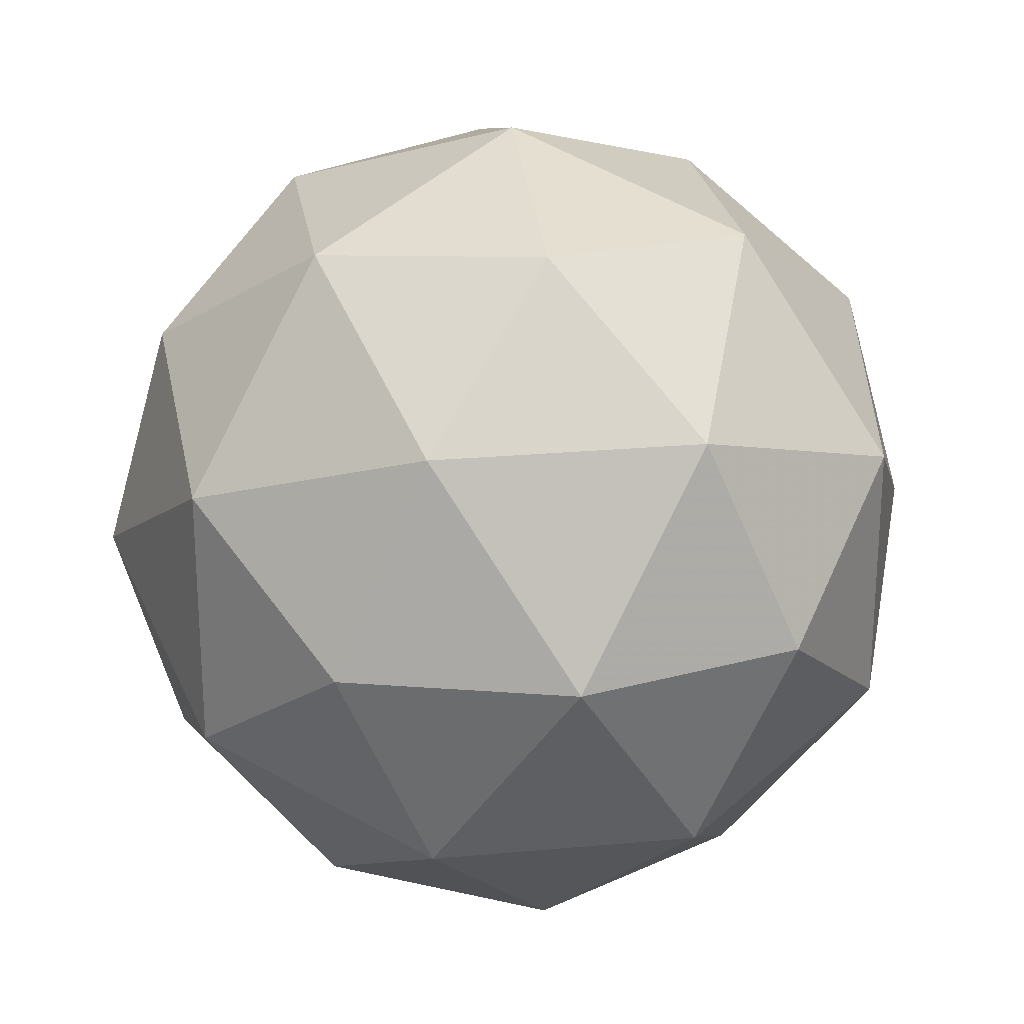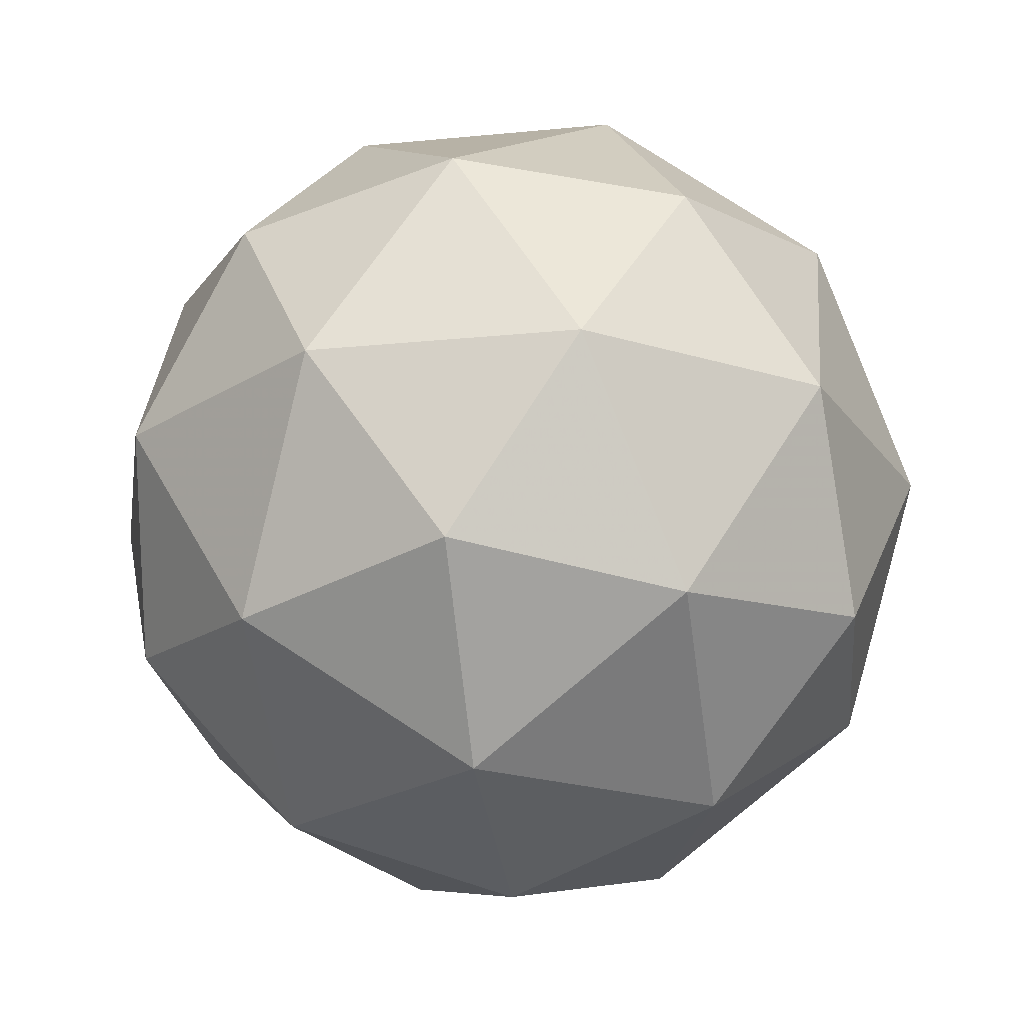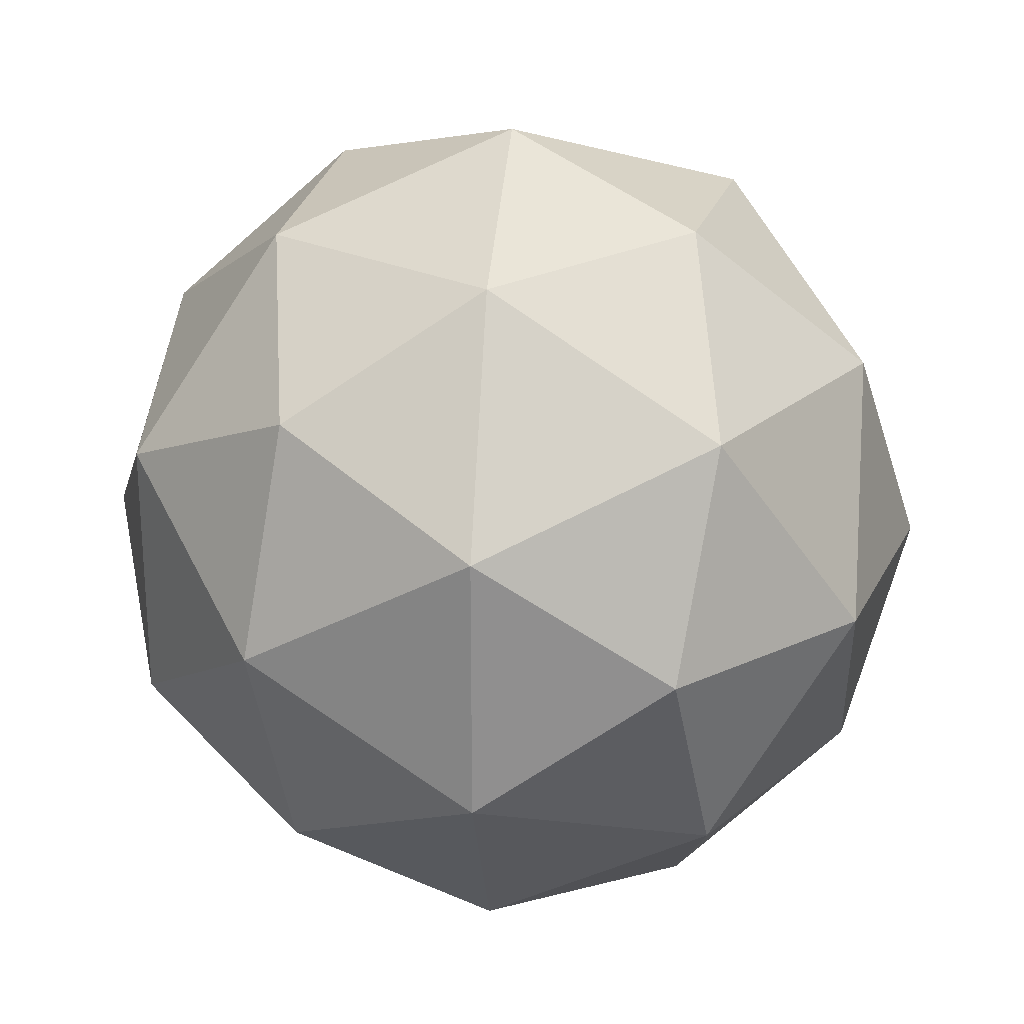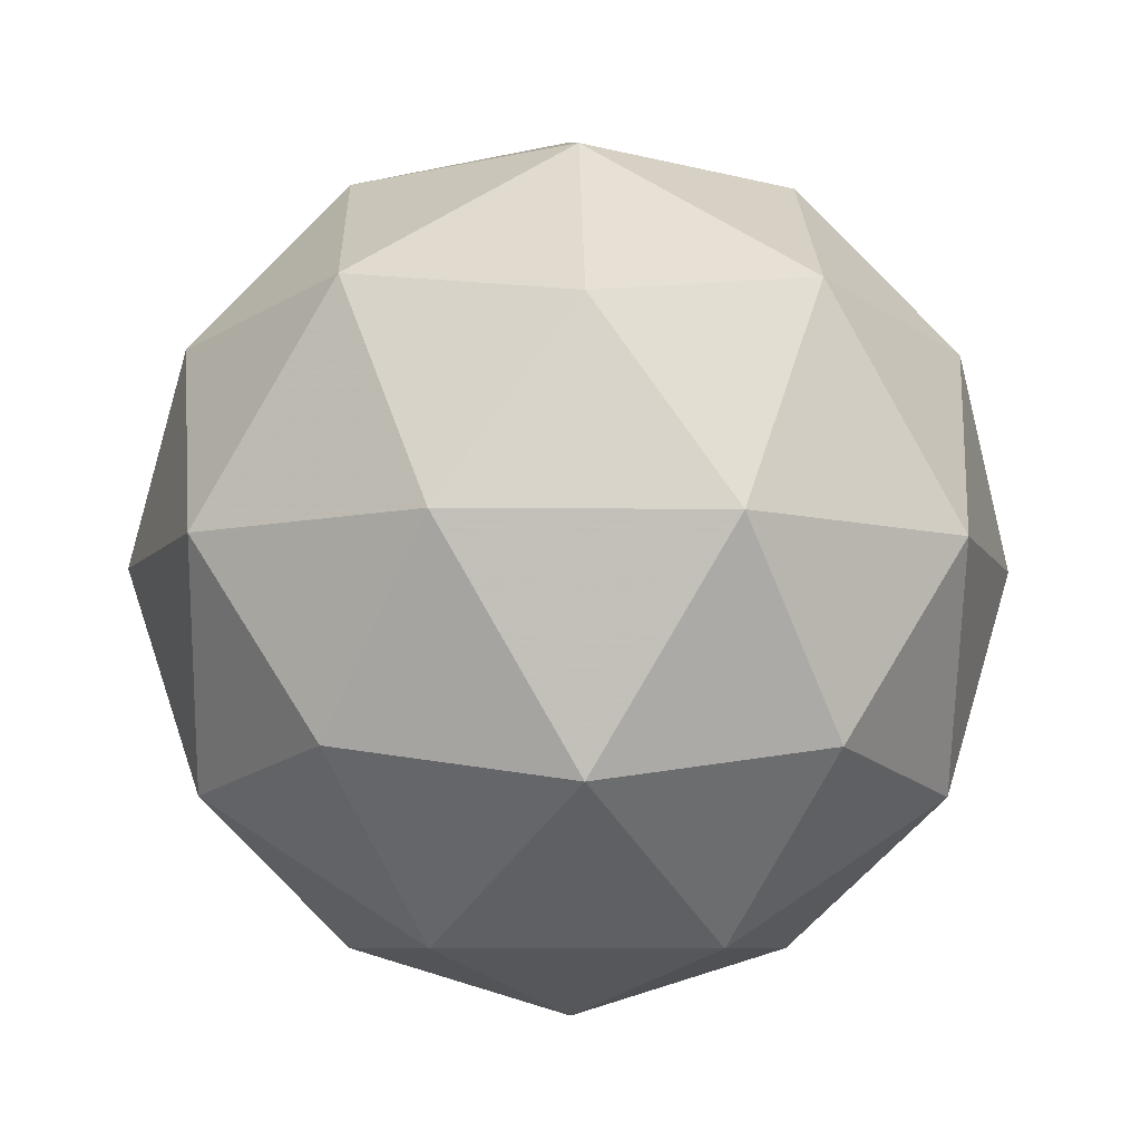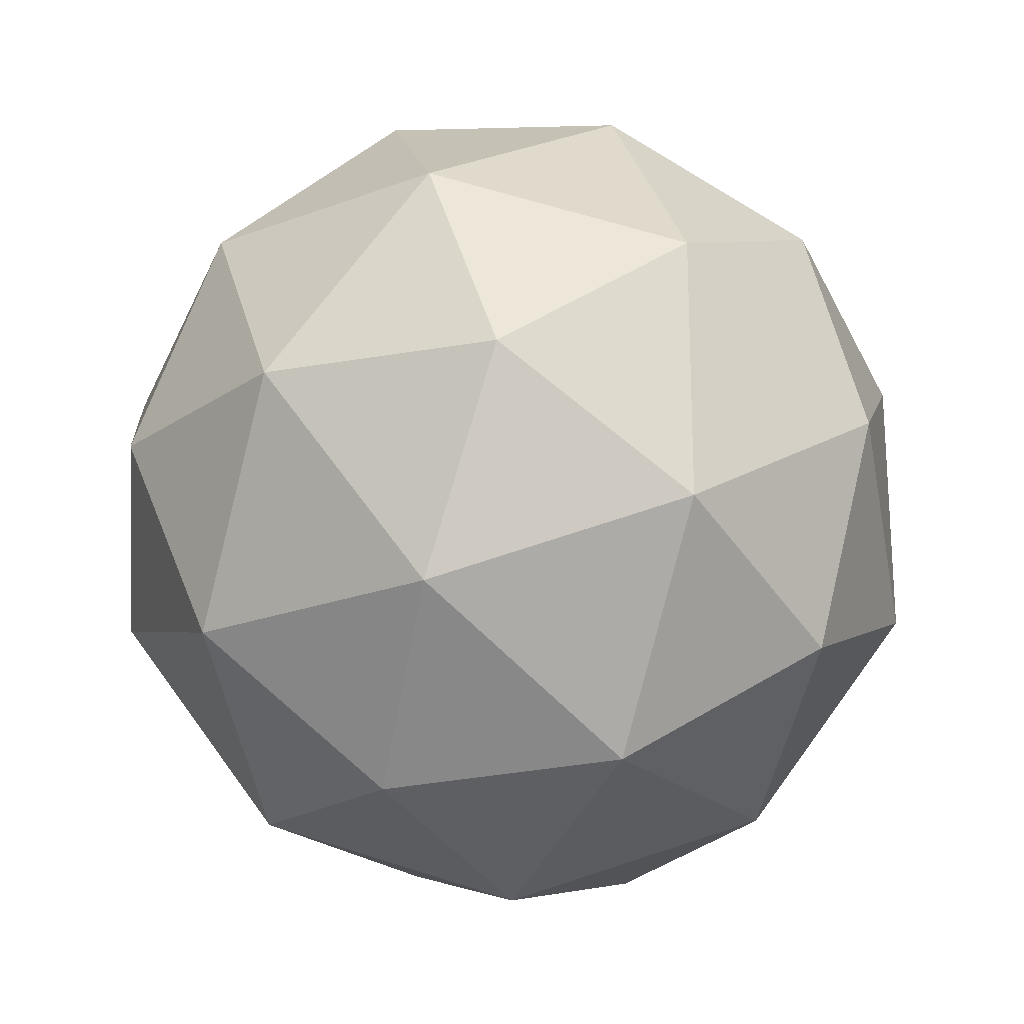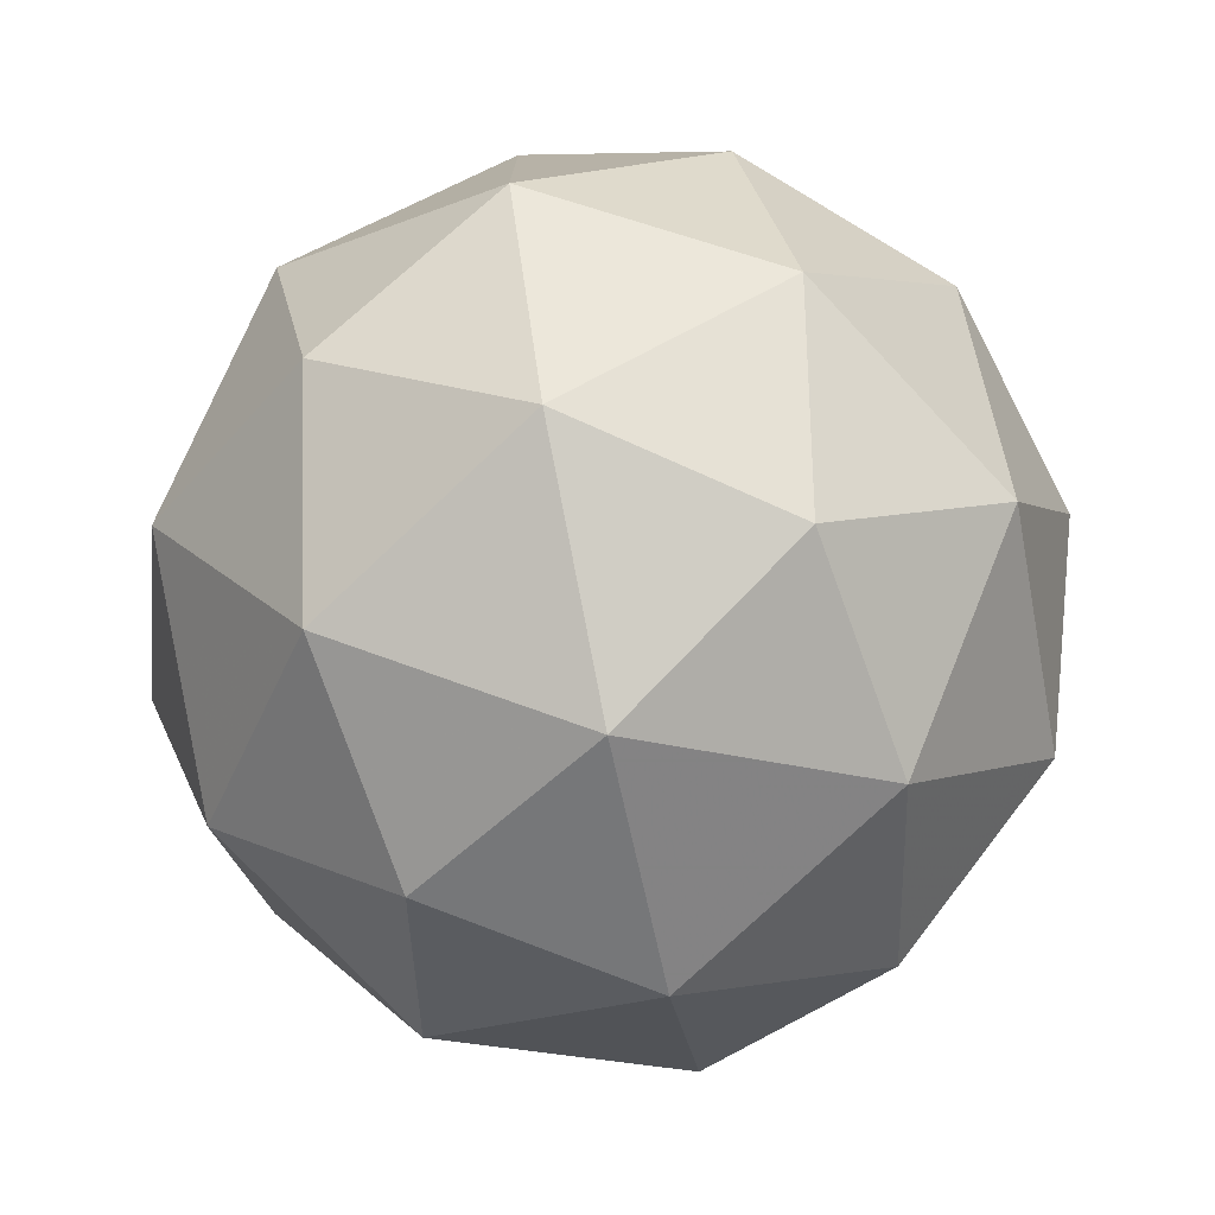
<metadata>
{"format":"obj","ext":"obj","renderer":"f3d","projection":"perspective","resolution":1024,"background":"white","views":[{"elev":24.1,"azim":139.6,"up":"+Y"},{"elev":-23.8,"azim":-116.7,"up":"+Z"},{"elev":24.8,"azim":-84.6,"up":"+Y"},{"elev":-7.3,"azim":-91.9,"up":"+Z"},{"elev":-22.0,"azim":1.9,"up":"+Y"},{"elev":-76.6,"azim":101.7,"up":"+Y"}]}
</metadata>
<code>
v -0.4794 0.4905 -1.124
v -0.5373 0.5326 -1.08
v -0.4573 0.5586 -1.08
v -0.4078 0.4905 -1.08
v -0.4573 0.4224 -1.08
v -0.5373 0.4484 -1.08
v -0.5015 0.5586 -1.008
v -0.4215 0.5326 -1.008
v -0.4215 0.4484 -1.008
v -0.5015 0.4224 -1.008
v -0.551 0.4905 -1.008
v -0.4794 0.4905 -0.9637
v -0.4664 0.5305 -1.112
v -0.5134 0.5152 -1.112
v -0.5004 0.5552 -1.086
v -0.5475 0.4905 -1.086
v -0.5134 0.4658 -1.112
v -0.4373 0.4905 -1.112
v -0.4243 0.5305 -1.086
v -0.4664 0.4505 -1.112
v -0.4243 0.4505 -1.086
v -0.5004 0.4258 -1.086
v -0.5555 0.5152 -1.044
v -0.5555 0.4658 -1.044
v -0.4794 0.5705 -1.044
v -0.5264 0.5552 -1.044
v -0.4033 0.5152 -1.044
v -0.4324 0.5552 -1.044
v -0.4324 0.4258 -1.044
v -0.4033 0.4658 -1.044
v -0.5264 0.4258 -1.044
v -0.4794 0.4105 -1.044
v -0.5345 0.5305 -1.002
v -0.4584 0.5552 -1.002
v -0.4113 0.4905 -1.002
v -0.4584 0.4258 -1.002
v -0.5345 0.4505 -1.002
v -0.4924 0.5305 -0.9757
v -0.5215 0.4905 -0.9757
v -0.4454 0.5152 -0.9757
v -0.4454 0.4658 -0.9757
v -0.4924 0.4505 -0.9757
f 1 14 13
f 2 14 16
f 1 13 18
f 1 18 20
f 1 20 17
f 2 16 23
f 3 15 25
f 4 19 27
f 5 21 29
f 6 22 31
f 2 23 26
f 3 25 28
f 4 27 30
f 5 29 32
f 6 31 24
f 7 33 38
f 8 34 40
f 9 35 41
f 10 36 42
f 11 37 39
f 39 42 12
f 39 37 42
f 37 10 42
f 42 41 12
f 42 36 41
f 36 9 41
f 41 40 12
f 41 35 40
f 35 8 40
f 40 38 12
f 40 34 38
f 34 7 38
f 38 39 12
f 38 33 39
f 33 11 39
f 24 37 11
f 24 31 37
f 31 10 37
f 32 36 10
f 32 29 36
f 29 9 36
f 30 35 9
f 30 27 35
f 27 8 35
f 28 34 8
f 28 25 34
f 25 7 34
f 26 33 7
f 26 23 33
f 23 11 33
f 31 32 10
f 31 22 32
f 22 5 32
f 29 30 9
f 29 21 30
f 21 4 30
f 27 28 8
f 27 19 28
f 19 3 28
f 25 26 7
f 25 15 26
f 15 2 26
f 23 24 11
f 23 16 24
f 16 6 24
f 17 22 6
f 17 20 22
f 20 5 22
f 20 21 5
f 20 18 21
f 18 4 21
f 18 19 4
f 18 13 19
f 13 3 19
f 16 17 6
f 16 14 17
f 14 1 17
f 13 15 3
f 13 14 15
f 14 2 15

</code>
